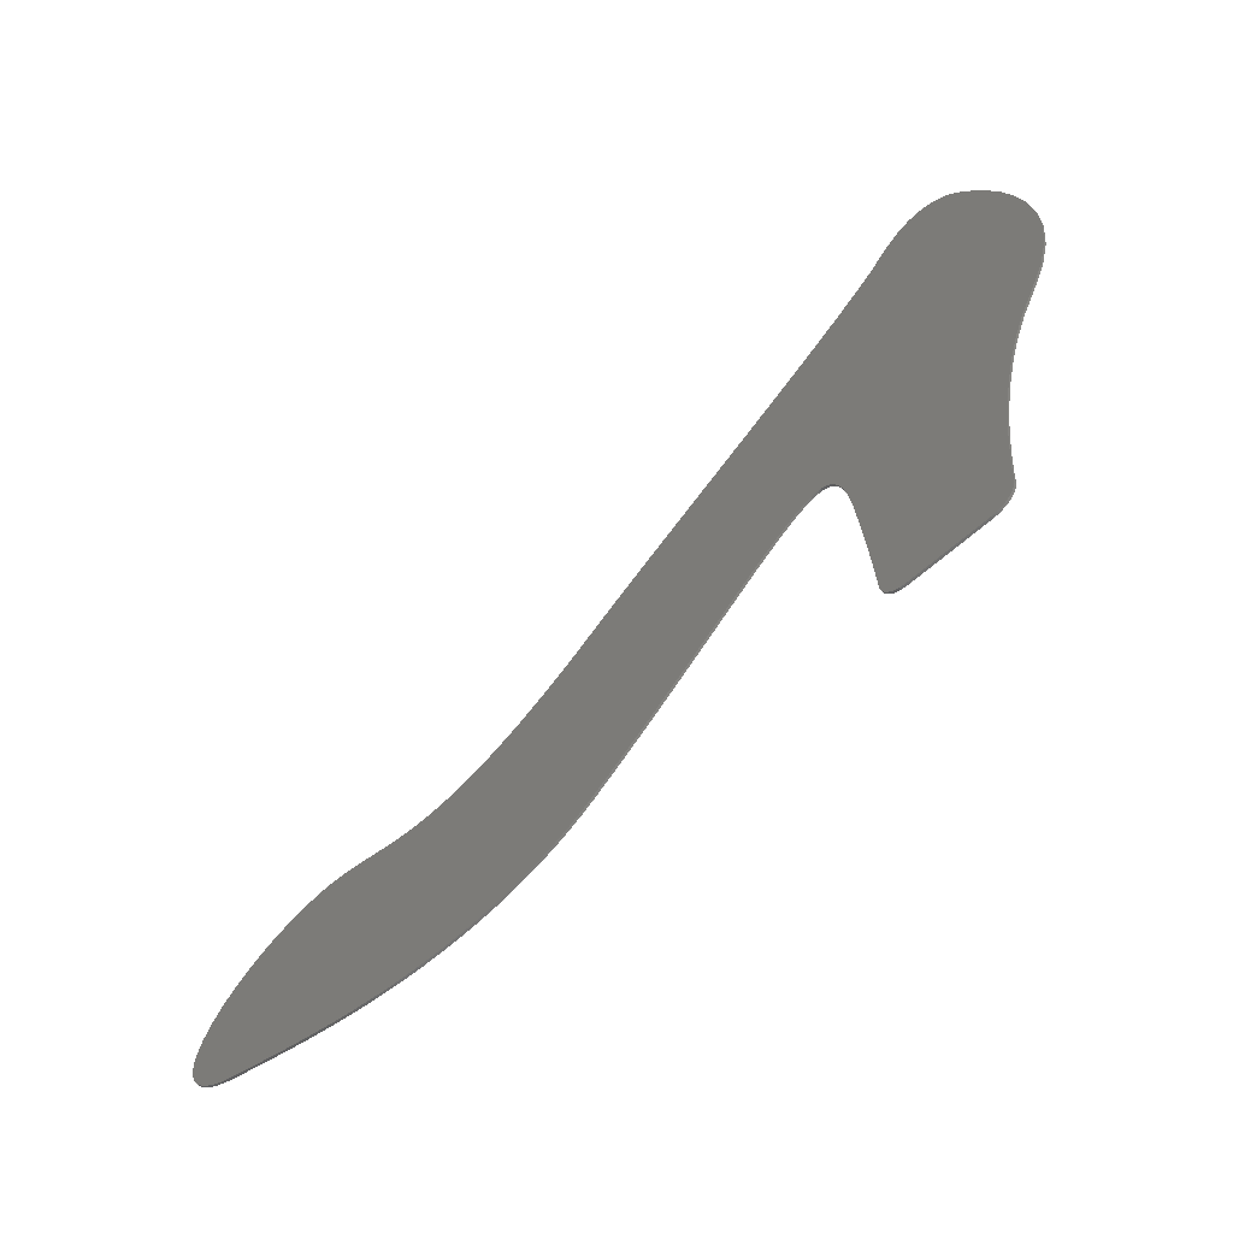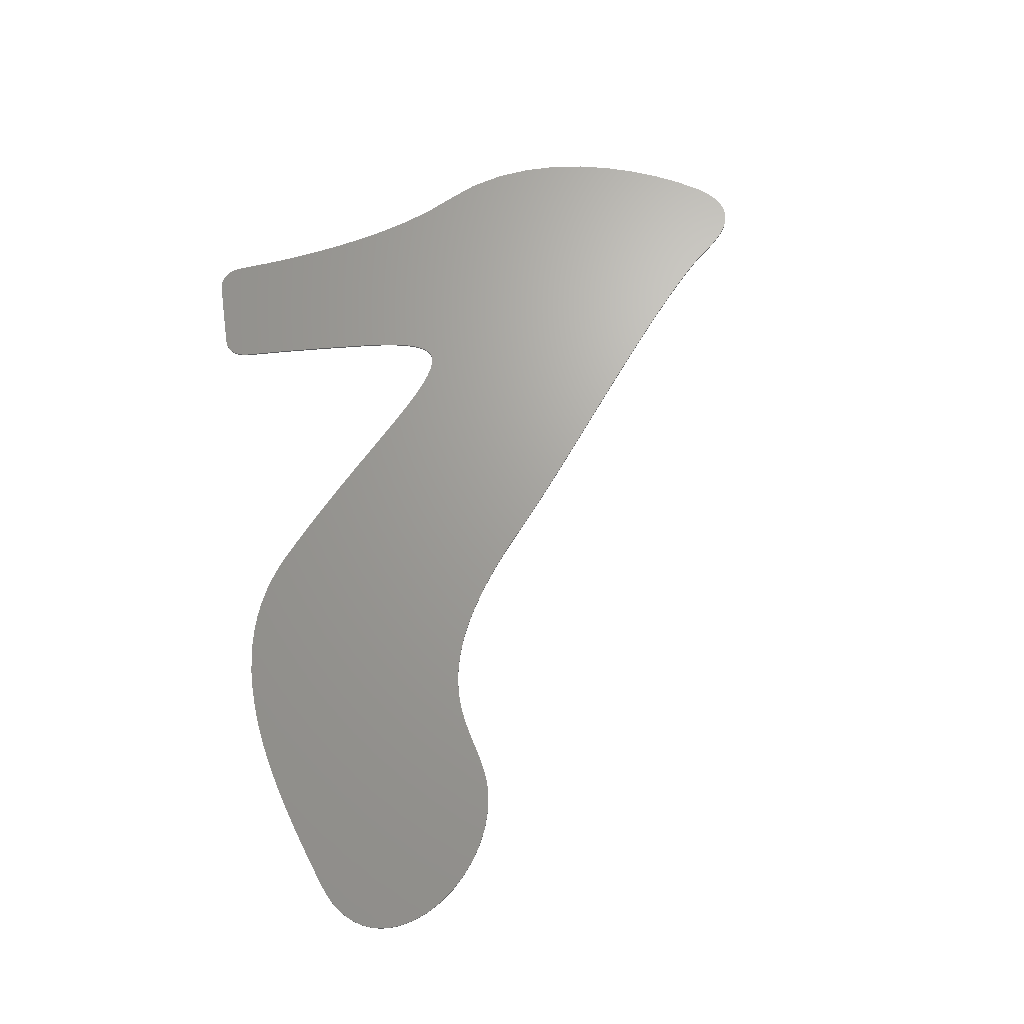
<metadata>
{"format":"stl","ext":"stl","renderer":"f3d","projection":"perspective","resolution":1024,"background":"white","views":[{"elev":-63.7,"azim":-137.9,"up":"+Y"},{"elev":68.0,"azim":82.2,"up":"+Z"}]}
</metadata>
<code>
# stl→obj: 424 verts, 844 faces
v 425.7 -298.8 1
v 424 -291.2 1
v 421 -283.7 1
v 425.6 -308.3 1
v 426 -303.7 1
v 422.9 -316.9 1
v 424.6 -312.8 1
v 417.7 -324.4 1
v 420.6 -320.8 1
v 410 -330.6 1
v 414.2 -327.7 1
v 400.1 -335.4 1
v 405.3 -333.2 1
v 388.6 -339.5 1
v 398 -336.1 1
v 368.7 -346.3 1
v 378.8 -342.9 1
v 347.6 -352.6 1
v 358.3 -349.6 1
v 325.8 -357.6 1
v 336.8 -355.3 1
v 303.7 -360.5 1
v 314.8 -359.3 1
v 284.4 -360.6 1
v 292.7 -360.9 1
v 268.7 -358.7 1
v 276.4 -359.9 1
v 254.2 -354.9 1
v 261.4 -357.1 1
v 240.8 -349.2 1
v 247.4 -352.3 1
v 228.4 -341.5 1
v 234.5 -345.6 1
v 216 -331.3 1
v 222.6 -336.9 1
v 203.5 -320.2 1
v 209.6 -325.7 1
v 191.7 -309.4 1
v 197.5 -314.7 1
v 180.8 -299 1
v 186.1 -304.1 1
v 170.7 -289.2 1
v 175.6 -294 1
v 98.49 -348.6 1
v 98.65 -346.4 1
v 98.71 -344 1
v 97.53 -352.4 1
v 98.12 -350.6 1
v 95.75 -355.3 1
v 96.74 -354 1
v 93.2 -357.3 1
v 94.57 -356.5 1
v 89.93 -358.4 1
v 91.65 -358 1
v 54.2 -358.5 1
v 88.04 -358.5 1
v 51.69 -358.1 1
v 53.02 -358.4 1
v 48.84 -356.9 1
v 50.28 -357.6 1
v 46.13 -354.6 1
v 47.44 -355.9 1
v 44.03 -351.1 1
v 44.98 -353 1
v 42.99 -346.2 1
v 43.35 -348.8 1
v 6.679 -207.4 1
v 13.89 -223 1
v 20.13 -235.6 1
v 0.2108 -175.1 1
v 2.233 -191.4 1
v 2.087 -143.2 1
v 0.2749 -159 1
v 9.6 -113.9 1
v 5.308 -128.1 1
v 20.04 -89.42 1
v 14.62 -100.9 1
v 27.31 -76.92 1
v 25.52 -79.67 1
v 31 -72.29 1
v 29.14 -74.46 1
v 34.84 -68.81 1
v 32.9 -70.4 1
v 38.8 -66.48 1
v 36.81 -67.5 1
v 42.89 -65.31 1
v 40.83 -65.75 1
v 47.96 -65.45 1
v 44.98 -65.16 1
v 53.57 -67.53 1
v 50.83 -66.27 1
v 58.69 -71.07 1
v 56.2 -69.16 1
v 63.25 -75.41 1
v 61.04 -73.18 1
v 67.22 -79.91 1
v 65.31 -77.68 1
v 69.36 -82.5 1
v 68.96 -82.01 1
v 178.5 -173.5 1
v 171.8 -168.3 1
v 165 -163 1
v 191.6 -183.7 1
v 185.1 -178.6 1
v 203.9 -193.4 1
v 197.8 -188.6 1
v 215.3 -202.7 1
v 209.7 -198.1 1
v 225.5 -211.3 1
v 220.6 -207.1 1
v 343.7 -248.7 1
v 341.4 -249.3 1
v 339.1 -249.9 1
v 348.2 -247.6 1
v 345.9 -248.1 1
v 352.7 -246.7 1
v 350.5 -247.1 1
v 357.3 -246.2 1
v 355 -246.4 1
v 362 -245.9 1
v 359.6 -246 1
v 362.8 -246 1
v 362.4 -245.9 1
v 363.6 -246 1
v 363.2 -246 1
v 364.4 -246 1
v 364 -246 1
v 365.2 -246.1 1
v 364.8 -246 1
v 366 -246.1 1
v 365.6 -246.1 1
v 382.8 -250.1 1
v 374.5 -247.5 1
v 398.4 -258.4 1
v 390.8 -253.8 1
v 411.5 -269.9 1
v 405.3 -263.8 1
v 416.7 -276.6 1
v 165.9 -284.6 1
v 98.81 -340.5 1
v 154.2 -154.7 1
v 336.5 -250.5 1
v 98.96 -336.1 1
v 42.5 -339.2 1
v 25.43 -249.2 1
v 69.75 -82.97 1
v 235.5 -219.6 1
v 159 -277.9 1
v 70.12 -83.42 1
v 143.6 -146.4 1
v 333.9 -251.2 1
v 99.16 -330.7 1
v 41.68 -329.9 1
v 29.86 -263.5 1
v 331.3 -251.8 1
v 152.5 -271.6 1
v 99.43 -324.3 1
v 40.44 -318.7 1
v 33.5 -278 1
v 70.49 -83.86 1
v 133.1 -138.2 1
v 146.4 -265.8 1
v 99.76 -317 1
v 38.72 -306 1
v 36.43 -292.3 1
v 70.84 -84.28 1
v 122.8 -130 1
v 328.7 -252.4 1
v 140.7 -260.6 1
v 100.2 -308.9 1
v 326 -252.9 1
v 135.4 -256.1 1
v 100.7 -299.8 1
v 323.2 -253.4 1
v 130.5 -252.2 1
v 101.3 -289.9 1
v 71.19 -84.68 1
v 320.4 -253.8 1
v 126.1 -249.1 1
v 102 -279.2 1
v 71.52 -85.06 1
v 317.5 -254.1 1
v 122 -246.8 1
v 102.8 -270.8 1
v 71.84 -85.42 1
v 314.5 -254.3 1
v 103.7 -263.8 1
v 72.15 -85.76 1
v 311.5 -254.3 1
v 304 -253.9 1
v 104.9 -258.2 1
v 296.4 -252.7 1
v 106.2 -253.8 1
v 288.5 -250.6 1
v 107.6 -250.5 1
v 280.4 -247.6 1
v 109.1 -248.1 1
v 272 -243.8 1
v 110.6 -246.5 1
v 263.4 -239.1 1
v 112.2 -245.5 1
v 254.4 -233.5 1
v 113.7 -245 1
v 245.2 -227.1 1
v 115.1 -244.9 1
v 118.3 -245.4 1
v 112.9 -122 1
v 103.4 -114.2 1
v 72.44 -86.07 1
v 94.53 -106.7 1
v 78.94 -92.55 1
v 86.34 -99.43 1
v 421 -283.7 0
v 424 -291.2 0
v 425.7 -298.8 0
v 426 -303.7 0
v 425.6 -308.3 0
v 424.6 -312.8 0
v 422.9 -316.9 0
v 420.6 -320.8 0
v 417.7 -324.4 0
v 414.2 -327.7 0
v 410 -330.6 0
v 405.3 -333.2 0
v 400.1 -335.4 0
v 398 -336.1 0
v 388.6 -339.5 0
v 378.8 -342.9 0
v 368.7 -346.3 0
v 358.3 -349.6 0
v 347.6 -352.6 0
v 336.8 -355.3 0
v 325.8 -357.6 0
v 314.8 -359.3 0
v 303.7 -360.5 0
v 292.7 -360.9 0
v 284.4 -360.6 0
v 276.4 -359.9 0
v 268.7 -358.7 0
v 261.4 -357.1 0
v 254.2 -354.9 0
v 247.4 -352.3 0
v 240.8 -349.2 0
v 234.5 -345.6 0
v 228.4 -341.5 0
v 222.6 -336.9 0
v 216 -331.3 0
v 209.6 -325.7 0
v 203.5 -320.2 0
v 197.5 -314.7 0
v 191.7 -309.4 0
v 186.1 -304.1 0
v 180.8 -299 0
v 175.6 -294 0
v 170.7 -289.2 0
v 98.71 -344 0
v 98.65 -346.4 0
v 98.49 -348.6 0
v 98.12 -350.6 0
v 97.53 -352.4 0
v 96.74 -354 0
v 95.75 -355.3 0
v 94.57 -356.5 0
v 93.2 -357.3 0
v 91.65 -358 0
v 89.93 -358.4 0
v 88.04 -358.5 0
v 54.2 -358.5 0
v 53.02 -358.4 0
v 51.69 -358.1 0
v 50.28 -357.6 0
v 48.84 -356.9 0
v 47.44 -355.9 0
v 46.13 -354.6 0
v 44.98 -353 0
v 44.03 -351.1 0
v 43.35 -348.8 0
v 42.99 -346.2 0
v 20.13 -235.6 0
v 13.89 -223 0
v 6.679 -207.4 0
v 2.233 -191.4 0
v 0.2108 -175.1 0
v 0.2749 -159 0
v 2.087 -143.2 0
v 5.308 -128.1 0
v 9.6 -113.9 0
v 14.62 -100.9 0
v 20.04 -89.42 0
v 25.52 -79.67 0
v 27.31 -76.92 0
v 29.14 -74.46 0
v 31 -72.29 0
v 32.9 -70.4 0
v 34.84 -68.81 0
v 36.81 -67.5 0
v 38.8 -66.48 0
v 40.83 -65.75 0
v 42.89 -65.31 0
v 44.98 -65.16 0
v 47.96 -65.45 0
v 50.83 -66.27 0
v 53.57 -67.53 0
v 56.2 -69.16 0
v 58.69 -71.07 0
v 61.04 -73.18 0
v 63.25 -75.41 0
v 65.31 -77.68 0
v 67.22 -79.91 0
v 68.96 -82.01 0
v 69.36 -82.5 0
v 165 -163 0
v 171.8 -168.3 0
v 178.5 -173.5 0
v 185.1 -178.6 0
v 191.6 -183.7 0
v 197.8 -188.6 0
v 203.9 -193.4 0
v 209.7 -198.1 0
v 215.3 -202.7 0
v 220.6 -207.1 0
v 225.5 -211.3 0
v 339.1 -249.9 0
v 341.4 -249.3 0
v 343.7 -248.7 0
v 345.9 -248.1 0
v 348.2 -247.6 0
v 350.5 -247.1 0
v 352.7 -246.7 0
v 355 -246.4 0
v 357.3 -246.2 0
v 359.6 -246 0
v 362 -245.9 0
v 362.4 -245.9 0
v 362.8 -246 0
v 363.2 -246 0
v 363.6 -246 0
v 364 -246 0
v 364.4 -246 0
v 364.8 -246 0
v 365.2 -246.1 0
v 365.6 -246.1 0
v 366 -246.1 0
v 374.5 -247.5 0
v 382.8 -250.1 0
v 390.8 -253.8 0
v 398.4 -258.4 0
v 405.3 -263.8 0
v 411.5 -269.9 0
v 416.7 -276.6 0
v 165.9 -284.6 0
v 98.81 -340.5 0
v 154.2 -154.7 0
v 336.5 -250.5 0
v 98.96 -336.1 0
v 42.5 -339.2 0
v 25.43 -249.2 0
v 69.75 -82.97 0
v 235.5 -219.6 0
v 159 -277.9 0
v 70.12 -83.42 0
v 143.6 -146.4 0
v 333.9 -251.2 0
v 99.16 -330.7 0
v 41.68 -329.9 0
v 29.86 -263.5 0
v 331.3 -251.8 0
v 152.5 -271.6 0
v 99.43 -324.3 0
v 40.44 -318.7 0
v 33.5 -278 0
v 70.49 -83.86 0
v 133.1 -138.2 0
v 146.4 -265.8 0
v 99.76 -317 0
v 38.72 -306 0
v 36.43 -292.3 0
v 70.84 -84.28 0
v 122.8 -130 0
v 328.7 -252.4 0
v 140.7 -260.6 0
v 100.2 -308.9 0
v 326 -252.9 0
v 135.4 -256.1 0
v 100.7 -299.8 0
v 323.2 -253.4 0
v 130.5 -252.2 0
v 101.3 -289.9 0
v 71.19 -84.68 0
v 320.4 -253.8 0
v 126.1 -249.1 0
v 102 -279.2 0
v 71.52 -85.06 0
v 317.5 -254.1 0
v 122 -246.8 0
v 102.8 -270.8 0
v 71.84 -85.42 0
v 314.5 -254.3 0
v 103.7 -263.8 0
v 72.15 -85.76 0
v 311.5 -254.3 0
v 304 -253.9 0
v 104.9 -258.2 0
v 296.4 -252.7 0
v 106.2 -253.8 0
v 288.5 -250.6 0
v 107.6 -250.5 0
v 280.4 -247.6 0
v 109.1 -248.1 0
v 272 -243.8 0
v 110.6 -246.5 0
v 263.4 -239.1 0
v 112.2 -245.5 0
v 254.4 -233.5 0
v 113.7 -245 0
v 245.2 -227.1 0
v 115.1 -244.9 0
v 118.3 -245.4 0
v 112.9 -122 0
v 103.4 -114.2 0
v 72.44 -86.07 0
v 94.53 -106.7 0
v 78.94 -92.55 0
v 86.34 -99.43 0
f 1 2 3
f 4 5 1
f 6 7 4
f 8 9 6
f 10 11 8
f 12 13 10
f 14 15 12
f 16 17 14
f 18 19 16
f 20 21 18
f 22 23 20
f 24 25 22
f 26 27 24
f 28 29 26
f 30 31 28
f 32 33 30
f 34 35 32
f 36 37 34
f 38 39 36
f 40 41 38
f 42 43 40
f 44 45 46
f 47 48 44
f 49 50 47
f 51 52 49
f 53 54 51
f 55 56 53
f 57 58 55
f 59 60 57
f 61 62 59
f 63 64 61
f 65 66 63
f 67 68 69
f 70 71 67
f 72 73 70
f 74 75 72
f 76 77 74
f 78 79 76
f 80 81 78
f 82 83 80
f 84 85 82
f 86 87 84
f 88 89 86
f 90 91 88
f 92 93 90
f 94 95 92
f 96 97 94
f 98 99 96
f 100 101 102
f 103 104 100
f 105 106 103
f 107 108 105
f 109 110 107
f 111 112 113
f 114 115 111
f 116 117 114
f 118 119 116
f 120 121 118
f 122 123 120
f 124 125 122
f 126 127 124
f 128 129 126
f 130 131 128
f 132 133 130
f 134 135 132
f 136 137 134
f 3 138 136
f 4 1 3
f 8 6 4
f 12 10 8
f 16 14 12
f 20 18 16
f 24 22 20
f 28 26 24
f 32 30 28
f 36 34 32
f 40 38 36
f 139 42 40
f 44 46 140
f 49 47 44
f 53 51 49
f 57 55 53
f 61 59 57
f 65 63 61
f 70 67 69
f 74 72 70
f 78 76 74
f 82 80 78
f 86 84 82
f 90 88 86
f 94 92 90
f 98 96 94
f 100 102 141
f 105 103 100
f 109 107 105
f 111 113 142
f 116 114 111
f 120 118 116
f 124 122 120
f 128 126 124
f 132 130 128
f 136 134 132
f 4 3 136
f 12 8 4
f 20 16 12
f 28 24 20
f 36 32 28
f 139 40 36
f 44 140 143
f 53 49 44
f 61 57 53
f 144 65 61
f 70 69 145
f 78 74 70
f 86 82 78
f 94 90 86
f 146 98 94
f 105 100 141
f 147 109 105
f 116 111 142
f 124 120 116
f 132 128 124
f 4 136 132
f 20 12 4
f 36 28 20
f 148 139 36
f 53 44 143
f 144 61 53
f 78 70 145
f 94 86 78
f 149 146 94
f 105 141 150
f 116 142 151
f 132 124 116
f 20 4 132
f 148 36 20
f 53 143 152
f 153 144 53
f 78 145 154
f 149 94 78
f 147 105 150
f 116 151 155
f 20 132 116
f 156 148 20
f 53 152 157
f 158 153 53
f 78 154 159
f 160 149 78
f 147 150 161
f 20 116 155
f 162 156 20
f 53 157 163
f 164 158 53
f 78 159 165
f 166 160 78
f 147 161 167
f 20 155 168
f 169 162 20
f 53 163 170
f 165 164 53
f 166 78 165
f 20 168 171
f 172 169 20
f 53 170 173
f 166 165 53
f 20 171 174
f 175 172 20
f 53 173 176
f 177 166 53
f 20 174 178
f 179 175 20
f 53 176 180
f 181 177 53
f 20 178 182
f 183 179 20
f 53 180 184
f 185 181 53
f 20 182 186
f 53 184 187
f 188 185 53
f 20 186 189
f 188 53 187
f 20 189 190
f 188 187 191
f 20 190 192
f 188 191 193
f 20 192 194
f 188 193 195
f 20 194 196
f 188 195 197
f 20 196 198
f 188 197 199
f 20 198 200
f 188 199 201
f 20 200 202
f 188 201 203
f 20 202 204
f 188 203 205
f 20 204 147
f 188 205 206
f 20 147 167
f 188 206 183
f 20 167 207
f 188 183 20
f 20 207 208
f 209 188 20
f 20 208 210
f 211 209 20
f 20 210 212
f 212 211 20
f 213 214 215
f 215 216 217
f 217 218 219
f 219 220 221
f 221 222 223
f 223 224 225
f 225 226 227
f 227 228 229
f 229 230 231
f 231 232 233
f 233 234 235
f 235 236 237
f 237 238 239
f 239 240 241
f 241 242 243
f 243 244 245
f 245 246 247
f 247 248 249
f 249 250 251
f 251 252 253
f 253 254 255
f 256 257 258
f 258 259 260
f 260 261 262
f 262 263 264
f 264 265 266
f 266 267 268
f 268 269 270
f 270 271 272
f 272 273 274
f 274 275 276
f 276 277 278
f 279 280 281
f 281 282 283
f 283 284 285
f 285 286 287
f 287 288 289
f 289 290 291
f 291 292 293
f 293 294 295
f 295 296 297
f 297 298 299
f 299 300 301
f 301 302 303
f 303 304 305
f 305 306 307
f 307 308 309
f 309 310 311
f 312 313 314
f 314 315 316
f 316 317 318
f 318 319 320
f 320 321 322
f 323 324 325
f 325 326 327
f 327 328 329
f 329 330 331
f 331 332 333
f 333 334 335
f 335 336 337
f 337 338 339
f 339 340 341
f 341 342 343
f 343 344 345
f 345 346 347
f 347 348 349
f 349 350 213
f 213 215 217
f 217 219 221
f 221 223 225
f 225 227 229
f 229 231 233
f 233 235 237
f 237 239 241
f 241 243 245
f 245 247 249
f 249 251 253
f 253 255 351
f 352 256 258
f 258 260 262
f 262 264 266
f 266 268 270
f 270 272 274
f 274 276 278
f 279 281 283
f 283 285 287
f 287 289 291
f 291 293 295
f 295 297 299
f 299 301 303
f 303 305 307
f 307 309 311
f 353 312 314
f 314 316 318
f 318 320 322
f 354 323 325
f 325 327 329
f 329 331 333
f 333 335 337
f 337 339 341
f 341 343 345
f 345 347 349
f 349 213 217
f 217 221 225
f 225 229 233
f 233 237 241
f 241 245 249
f 249 253 351
f 355 352 258
f 258 262 266
f 266 270 274
f 274 278 356
f 357 279 283
f 283 287 291
f 291 295 299
f 299 303 307
f 307 311 358
f 353 314 318
f 318 322 359
f 354 325 329
f 329 333 337
f 337 341 345
f 345 349 217
f 217 225 233
f 233 241 249
f 249 351 360
f 355 258 266
f 266 274 356
f 357 283 291
f 291 299 307
f 307 358 361
f 362 353 318
f 363 354 329
f 329 337 345
f 345 217 233
f 233 249 360
f 364 355 266
f 266 356 365
f 366 357 291
f 291 307 361
f 362 318 359
f 367 363 329
f 329 345 233
f 233 360 368
f 369 364 266
f 266 365 370
f 371 366 291
f 291 361 372
f 373 362 359
f 367 329 233
f 233 368 374
f 375 369 266
f 266 370 376
f 377 371 291
f 291 372 378
f 379 373 359
f 380 367 233
f 233 374 381
f 382 375 266
f 266 376 377
f 377 291 378
f 383 380 233
f 233 381 384
f 385 382 266
f 266 377 378
f 386 383 233
f 233 384 387
f 388 385 266
f 266 378 389
f 390 386 233
f 233 387 391
f 392 388 266
f 266 389 393
f 394 390 233
f 233 391 395
f 396 392 266
f 266 393 397
f 398 394 233
f 399 396 266
f 266 397 400
f 401 398 233
f 399 266 400
f 402 401 233
f 403 399 400
f 404 402 233
f 405 403 400
f 406 404 233
f 407 405 400
f 408 406 233
f 409 407 400
f 410 408 233
f 411 409 400
f 412 410 233
f 413 411 400
f 414 412 233
f 415 413 400
f 416 414 233
f 417 415 400
f 359 416 233
f 418 417 400
f 379 359 233
f 395 418 400
f 419 379 233
f 233 395 400
f 420 419 233
f 233 400 421
f 422 420 233
f 233 421 423
f 424 422 233
f 233 423 424
f 216 215 1
f 216 1 5
f 217 216 5
f 217 5 4
f 218 217 4
f 218 4 7
f 219 218 7
f 219 7 6
f 220 219 6
f 220 6 9
f 221 220 9
f 221 9 8
f 222 221 8
f 222 8 11
f 223 222 11
f 223 11 10
f 224 223 10
f 224 10 13
f 225 224 13
f 225 13 12
f 226 225 12
f 226 12 15
f 227 226 15
f 227 15 14
f 228 227 14
f 228 14 17
f 229 228 17
f 229 17 16
f 230 229 16
f 230 16 19
f 231 230 19
f 231 19 18
f 232 231 18
f 232 18 21
f 233 232 21
f 233 21 20
f 234 233 20
f 234 20 23
f 235 234 23
f 235 23 22
f 236 235 22
f 236 22 25
f 237 236 25
f 237 25 24
f 238 237 24
f 238 24 27
f 239 238 27
f 239 27 26
f 240 239 26
f 240 26 29
f 241 240 29
f 241 29 28
f 242 241 28
f 242 28 31
f 243 242 31
f 243 31 30
f 244 243 30
f 244 30 33
f 245 244 33
f 245 33 32
f 246 245 32
f 246 32 35
f 247 246 35
f 247 35 34
f 248 247 34
f 248 34 37
f 249 248 37
f 249 37 36
f 250 249 36
f 250 36 39
f 251 250 39
f 251 39 38
f 252 251 38
f 252 38 41
f 253 252 41
f 253 41 40
f 254 253 40
f 254 40 43
f 255 254 43
f 255 43 42
f 351 255 42
f 351 42 139
f 360 351 139
f 360 139 148
f 368 360 148
f 368 148 156
f 374 368 156
f 374 156 162
f 381 374 162
f 381 162 169
f 384 381 169
f 384 169 172
f 387 384 172
f 387 172 175
f 391 387 175
f 391 175 179
f 395 391 179
f 395 179 183
f 418 395 183
f 418 183 206
f 417 418 206
f 417 206 205
f 415 417 205
f 415 205 203
f 413 415 203
f 413 203 201
f 411 413 201
f 411 201 199
f 409 411 199
f 409 199 197
f 407 409 197
f 407 197 195
f 405 407 195
f 405 195 193
f 403 405 193
f 403 193 191
f 399 403 191
f 399 191 187
f 396 399 187
f 396 187 184
f 392 396 184
f 392 184 180
f 388 392 180
f 388 180 176
f 385 388 176
f 385 176 173
f 382 385 173
f 382 173 170
f 375 382 170
f 375 170 163
f 369 375 163
f 369 163 157
f 364 369 157
f 364 157 152
f 355 364 152
f 355 152 143
f 352 355 143
f 352 143 140
f 256 352 140
f 256 140 46
f 257 256 46
f 257 46 45
f 258 257 45
f 258 45 44
f 259 258 44
f 259 44 48
f 260 259 48
f 260 48 47
f 261 260 47
f 261 47 50
f 262 261 50
f 262 50 49
f 263 262 49
f 263 49 52
f 264 263 52
f 264 52 51
f 265 264 51
f 265 51 54
f 266 265 54
f 266 54 53
f 267 266 53
f 267 53 56
f 268 267 56
f 268 56 55
f 269 268 55
f 269 55 58
f 270 269 58
f 270 58 57
f 271 270 57
f 271 57 60
f 272 271 60
f 272 60 59
f 273 272 59
f 273 59 62
f 274 273 62
f 274 62 61
f 275 274 61
f 275 61 64
f 276 275 64
f 276 64 63
f 277 276 63
f 277 63 66
f 278 277 66
f 278 66 65
f 356 278 65
f 356 65 144
f 365 356 144
f 365 144 153
f 370 365 153
f 370 153 158
f 376 370 158
f 376 158 164
f 377 376 164
f 377 164 165
f 371 377 165
f 371 165 159
f 366 371 159
f 366 159 154
f 357 366 154
f 357 154 145
f 279 357 145
f 279 145 69
f 280 279 69
f 280 69 68
f 281 280 68
f 281 68 67
f 282 281 67
f 282 67 71
f 283 282 71
f 283 71 70
f 284 283 70
f 284 70 73
f 285 284 73
f 285 73 72
f 286 285 72
f 286 72 75
f 287 286 75
f 287 75 74
f 288 287 74
f 288 74 77
f 289 288 77
f 289 77 76
f 290 289 76
f 290 76 79
f 291 290 79
f 291 79 78
f 292 291 78
f 292 78 81
f 293 292 81
f 293 81 80
f 294 293 80
f 294 80 83
f 295 294 83
f 295 83 82
f 296 295 82
f 296 82 85
f 297 296 85
f 297 85 84
f 298 297 84
f 298 84 87
f 299 298 87
f 299 87 86
f 300 299 86
f 300 86 89
f 301 300 89
f 301 89 88
f 302 301 88
f 302 88 91
f 303 302 91
f 303 91 90
f 304 303 90
f 304 90 93
f 305 304 93
f 305 93 92
f 306 305 92
f 306 92 95
f 307 306 95
f 307 95 94
f 308 307 94
f 308 94 97
f 309 308 97
f 309 97 96
f 310 309 96
f 310 96 99
f 311 310 99
f 311 99 98
f 358 311 98
f 358 98 146
f 361 358 146
f 361 146 149
f 372 361 149
f 372 149 160
f 378 372 160
f 378 160 166
f 389 378 166
f 389 166 177
f 393 389 177
f 393 177 181
f 397 393 181
f 397 181 185
f 400 397 185
f 400 185 188
f 421 400 188
f 421 188 209
f 423 421 209
f 423 209 211
f 424 423 211
f 424 211 212
f 422 424 212
f 422 212 210
f 420 422 210
f 420 210 208
f 419 420 208
f 419 208 207
f 379 419 207
f 379 207 167
f 373 379 167
f 373 167 161
f 362 373 161
f 362 161 150
f 353 362 150
f 353 150 141
f 312 353 141
f 312 141 102
f 313 312 102
f 313 102 101
f 314 313 101
f 314 101 100
f 315 314 100
f 315 100 104
f 316 315 104
f 316 104 103
f 317 316 103
f 317 103 106
f 318 317 106
f 318 106 105
f 319 318 105
f 319 105 108
f 320 319 108
f 320 108 107
f 321 320 107
f 321 107 110
f 322 321 110
f 322 110 109
f 359 322 109
f 359 109 147
f 416 359 147
f 416 147 204
f 414 416 204
f 414 204 202
f 412 414 202
f 412 202 200
f 410 412 200
f 410 200 198
f 408 410 198
f 408 198 196
f 406 408 196
f 406 196 194
f 404 406 194
f 404 194 192
f 402 404 192
f 402 192 190
f 401 402 190
f 401 190 189
f 398 401 189
f 398 189 186
f 394 398 186
f 394 186 182
f 390 394 182
f 390 182 178
f 386 390 178
f 386 178 174
f 383 386 174
f 383 174 171
f 380 383 171
f 380 171 168
f 367 380 168
f 367 168 155
f 363 367 155
f 363 155 151
f 354 363 151
f 354 151 142
f 323 354 142
f 323 142 113
f 324 323 113
f 324 113 112
f 325 324 112
f 325 112 111
f 326 325 111
f 326 111 115
f 327 326 115
f 327 115 114
f 328 327 114
f 328 114 117
f 329 328 117
f 329 117 116
f 330 329 116
f 330 116 119
f 331 330 119
f 331 119 118
f 332 331 118
f 332 118 121
f 333 332 121
f 333 121 120
f 334 333 120
f 334 120 123
f 335 334 123
f 335 123 122
f 336 335 122
f 336 122 125
f 337 336 125
f 337 125 124
f 338 337 124
f 338 124 127
f 339 338 127
f 339 127 126
f 340 339 126
f 340 126 129
f 341 340 129
f 341 129 128
f 342 341 128
f 342 128 131
f 343 342 131
f 343 131 130
f 344 343 130
f 344 130 133
f 345 344 133
f 345 133 132
f 346 345 132
f 346 132 135
f 347 346 135
f 347 135 134
f 348 347 134
f 348 134 137
f 349 348 137
f 349 137 136
f 350 349 136
f 350 136 138
f 213 350 138
f 213 138 3
f 214 213 3
f 214 3 2
f 215 214 2
f 215 2 1

</code>
